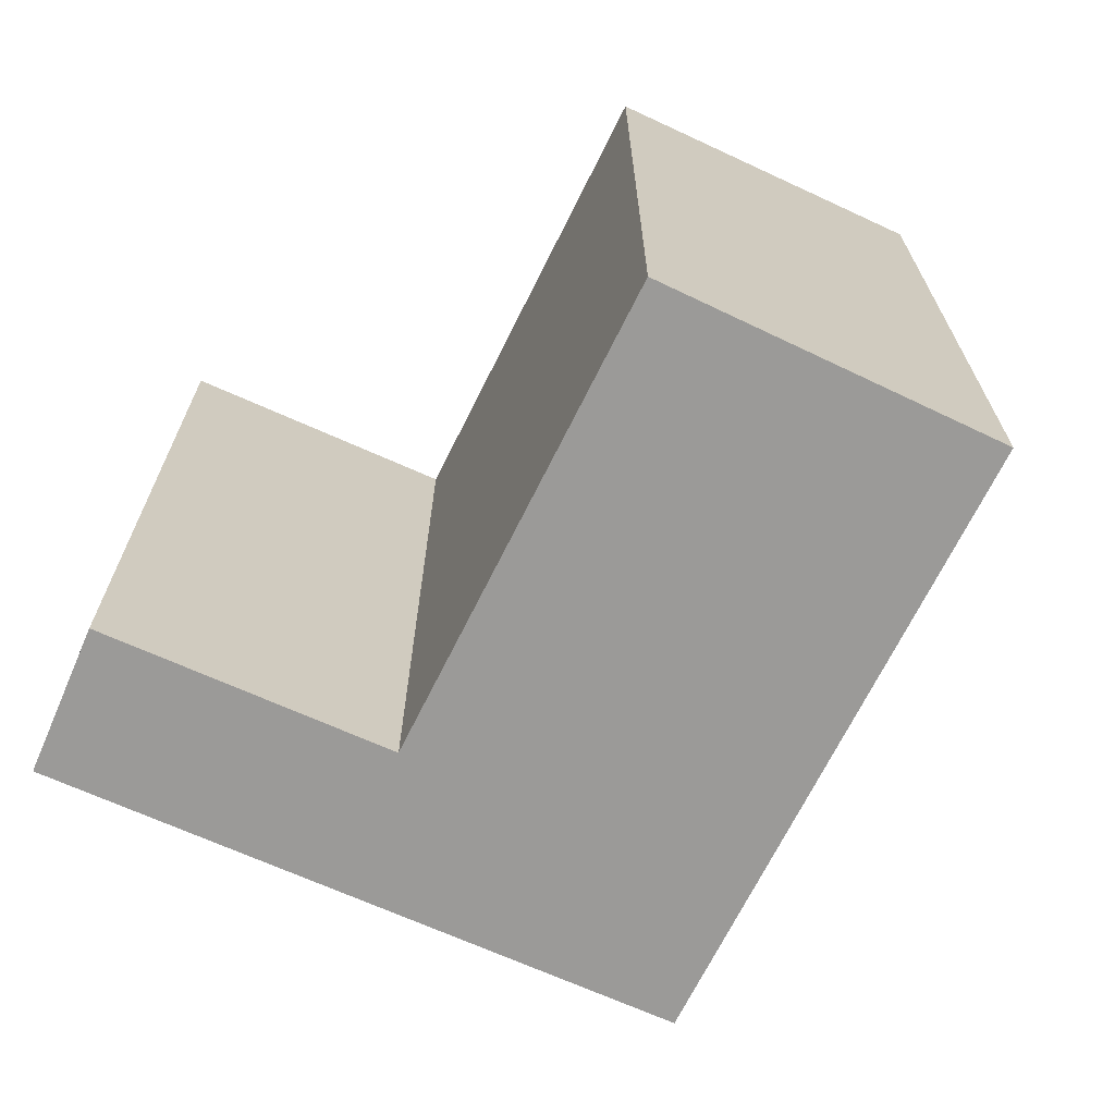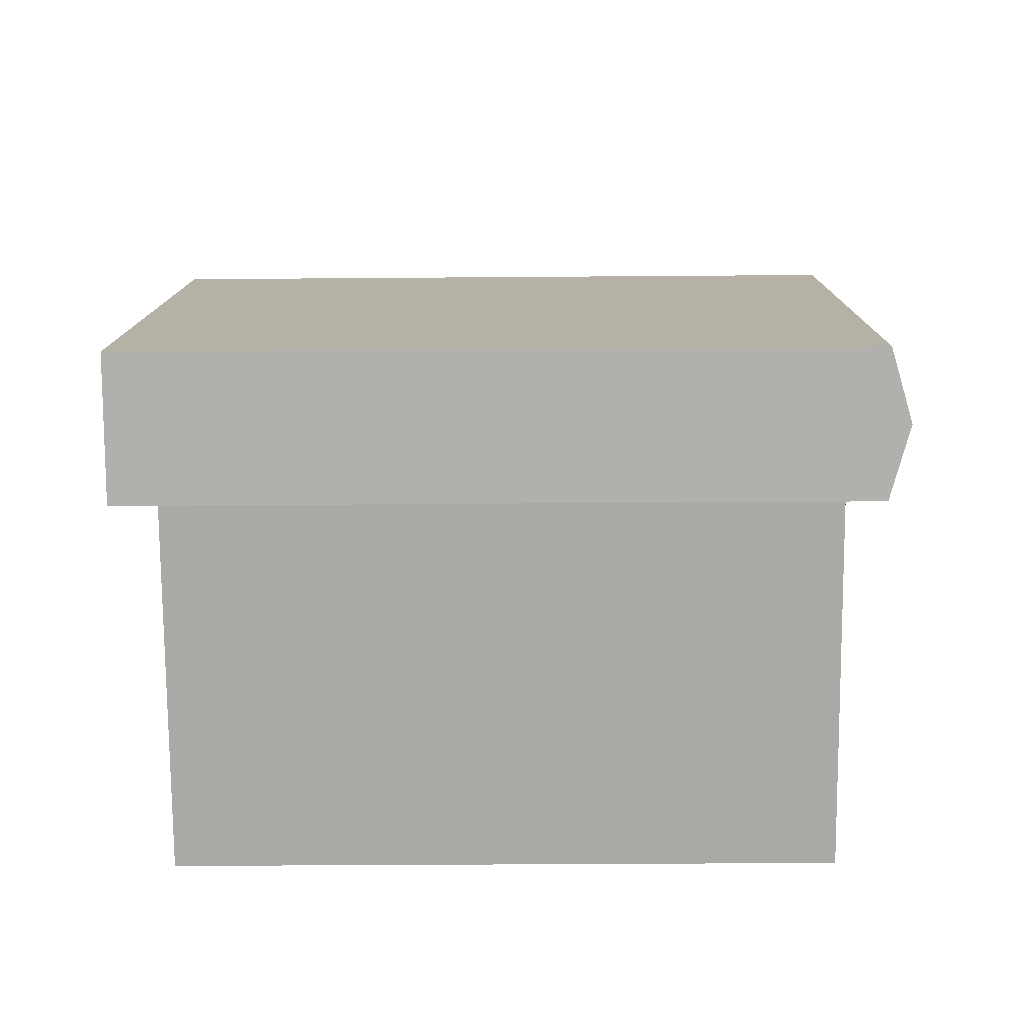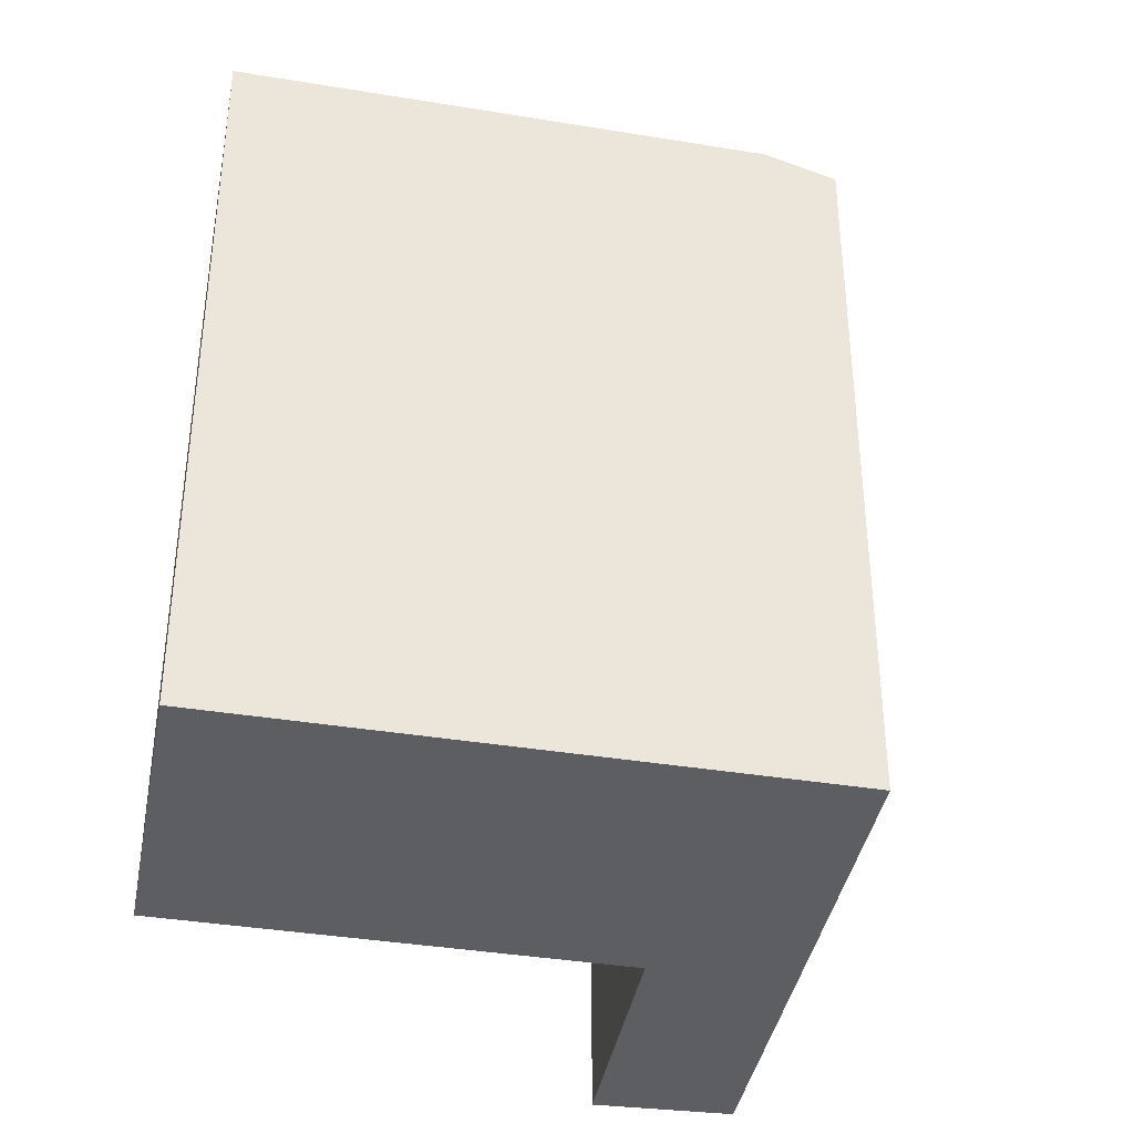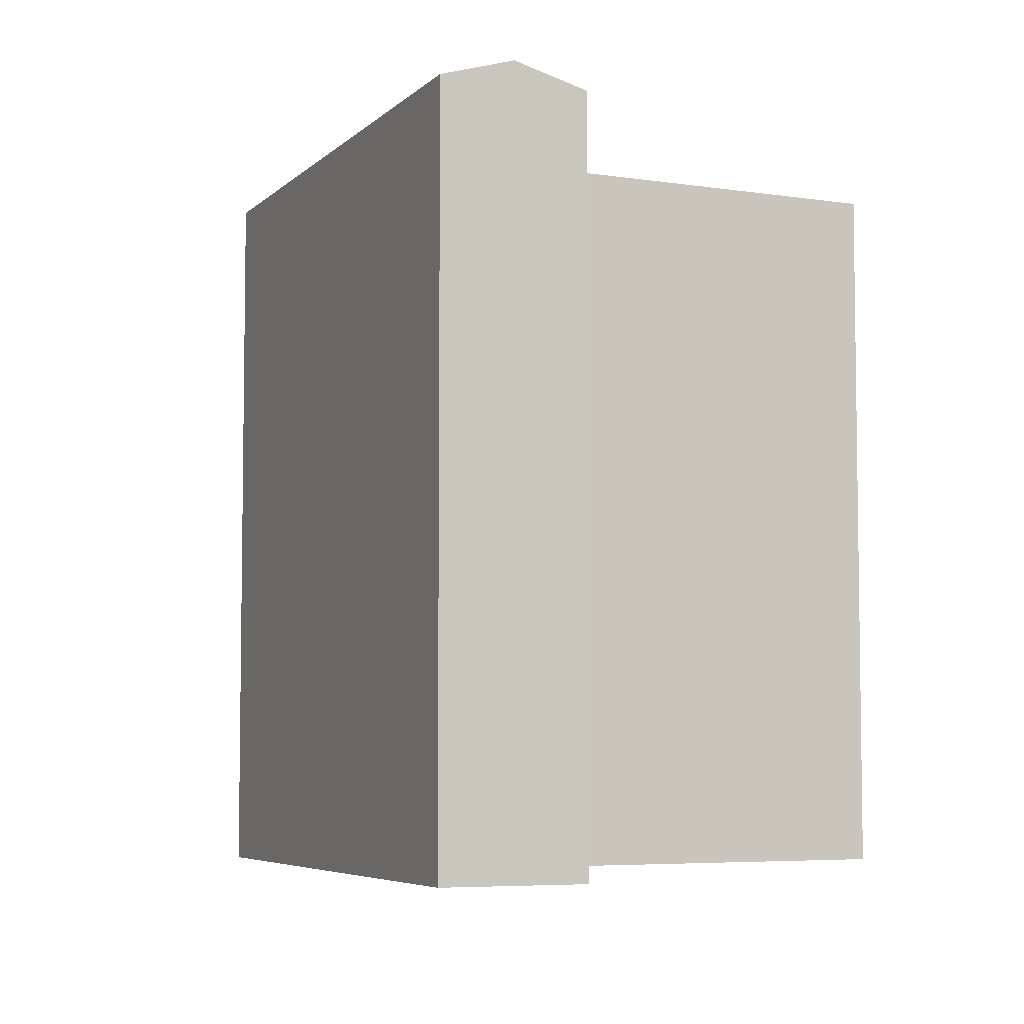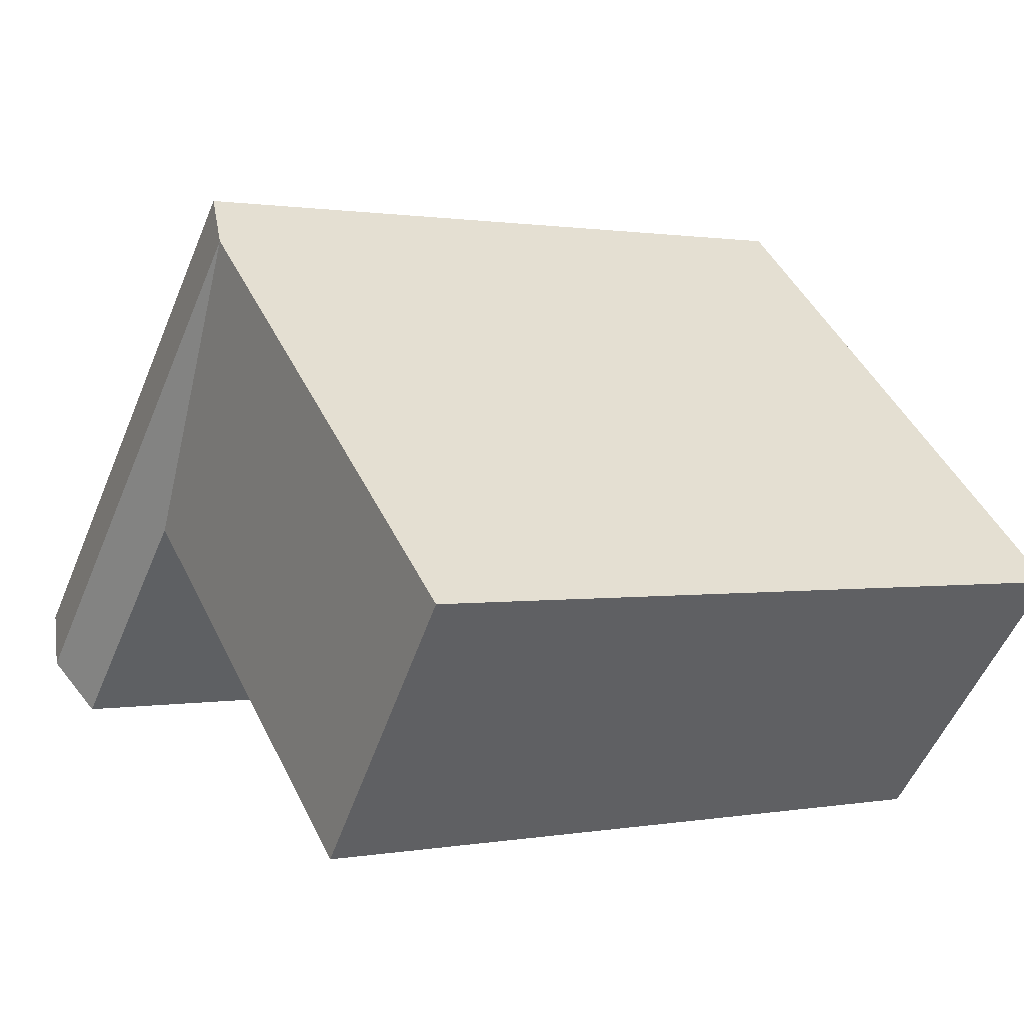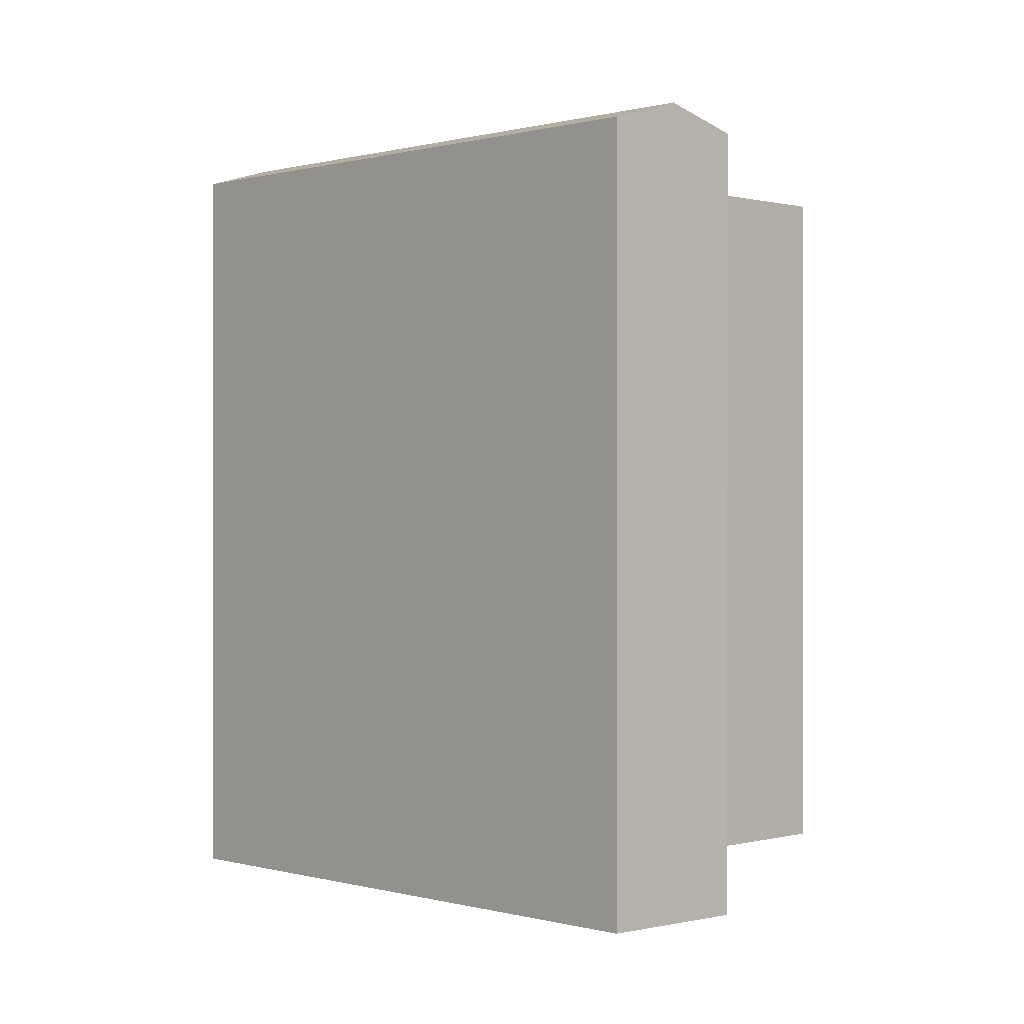
<metadata>
{"format":"obj","ext":"obj","renderer":"f3d","projection":"perspective","resolution":1024,"background":"white","views":[{"elev":-69.4,"azim":-156.8,"up":"+Y"},{"elev":-35.3,"azim":90.6,"up":"+Z"},{"elev":-37.8,"azim":-52.2,"up":"+Y"},{"elev":-5.6,"azim":114.3,"up":"+Y"},{"elev":0.9,"azim":-124.0,"up":"+Z"},{"elev":0.2,"azim":94.3,"up":"+Y"}]}
</metadata>
<code>
v  15.98 1.98e-16 -3.233
v  14.28 -1.85e-16 3.021
v  12 -6.605e-17 1.079
v  18.15 7.143e-17 -1.167
v  9.572 -4.976e-16 8.126
v  7.285 -3.787e-16 6.184
v  4.58 3.195e-16 -5.218
v  0 0 0
v  12 15.07 1.078
v  15.98 15.07 -3.234
v  18.15 15.07 -1.167
v  17.06 15.5 -2.2
v  14.29 15.07 3.02
v  9.573 15.07 8.126
v  7.285 15.5 6.184
v  8.429 15.5 7.155
v  0.0003308 15.5 -0.0004907
v  4.58 15.07 -5.219
v  13.14 15.5 2.049
g defaultobject
f 1 2 3
f 2 1 4
f 5 3 2
f 3 5 6
f 7 6 8
f 6 7 3
f 9 1 3
f 1 9 10
f 10 4 1
f 4 10 11
f 11 10 12
f 4 13 2
f 13 4 11
f 2 14 5
f 14 2 13
f 14 6 5
f 6 14 15
f 15 14 16
f 15 8 6
f 8 15 17
f 17 7 8
f 7 17 18
f 7 9 3
f 9 7 18
f 12 9 19
f 9 12 10
f 11 19 13
f 19 11 12
f 19 14 13
f 14 19 16
f 16 9 15
f 16 19 9
f 18 15 9
f 15 18 17

</code>
